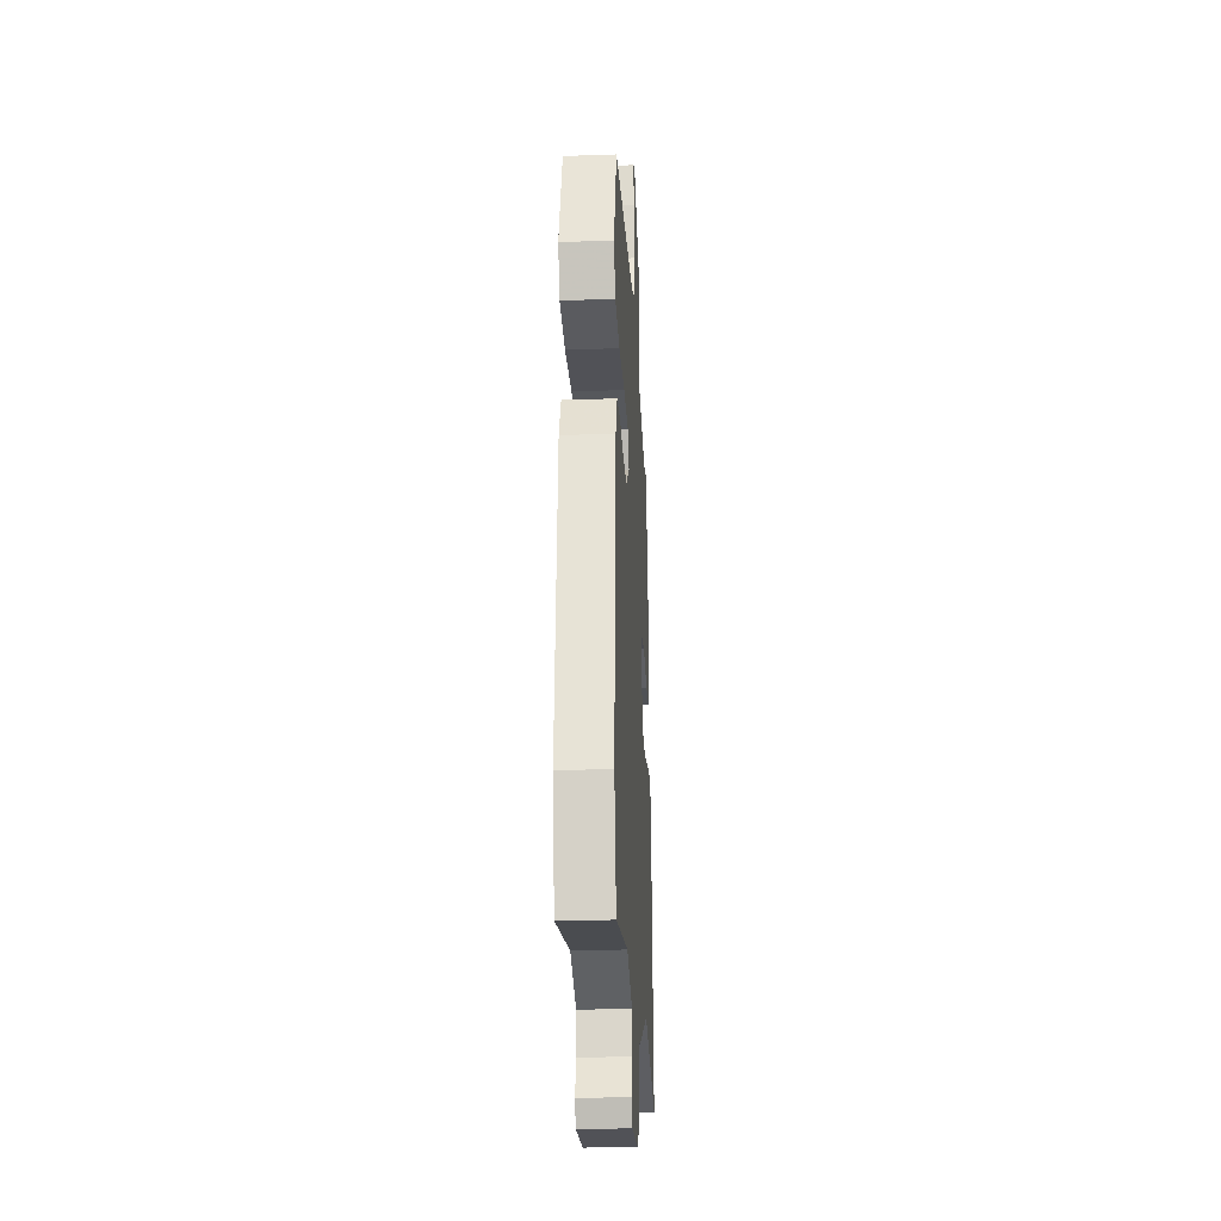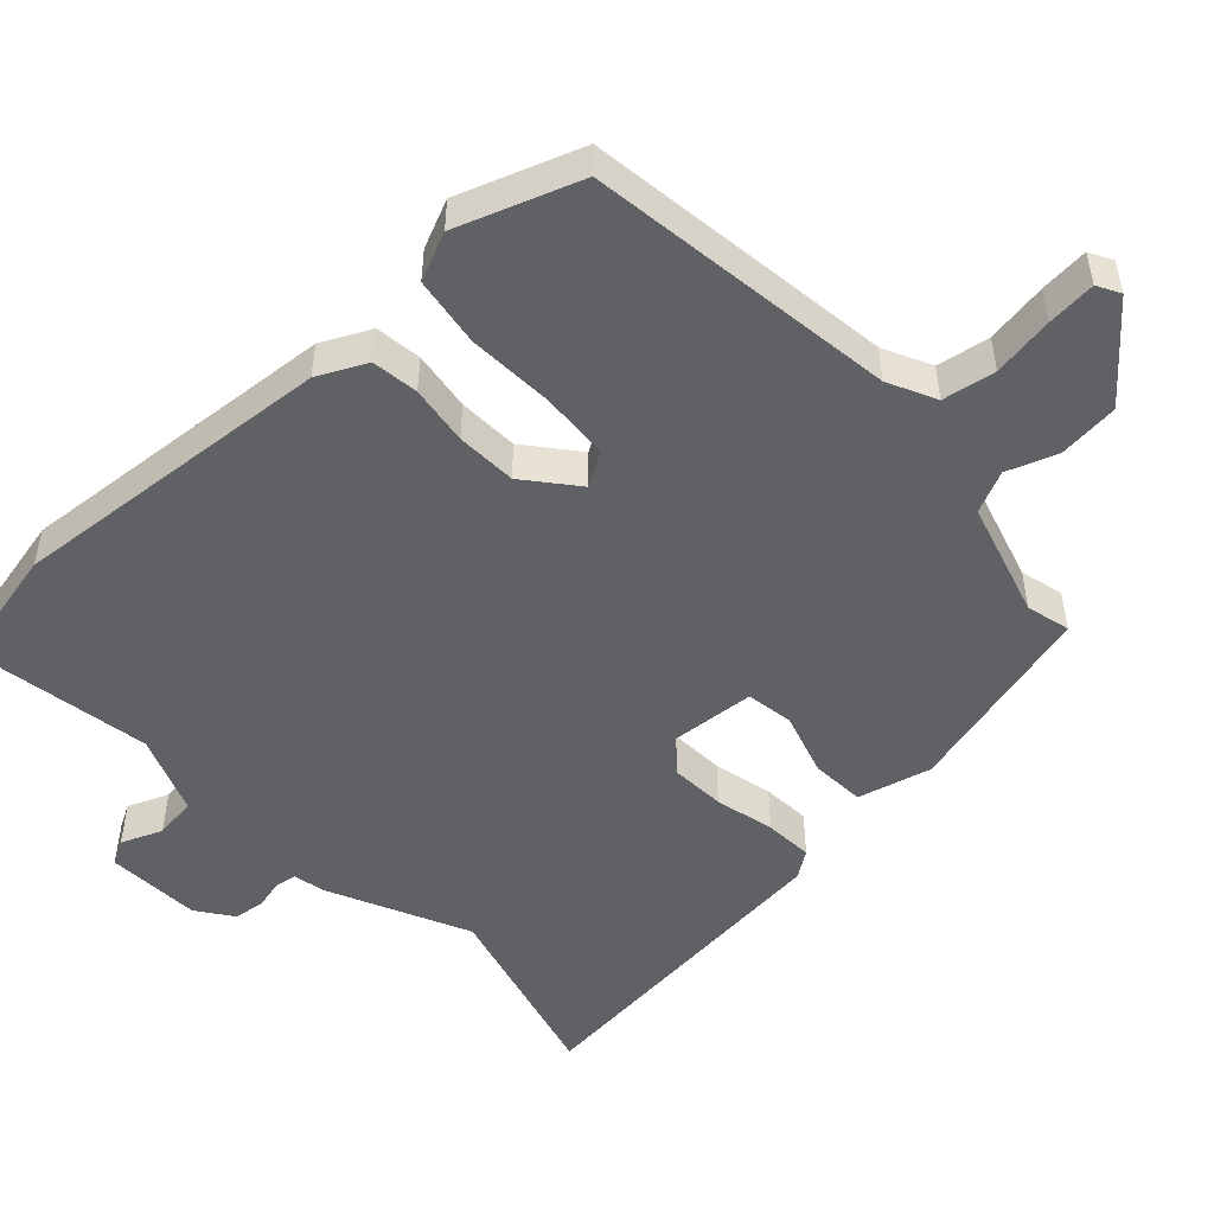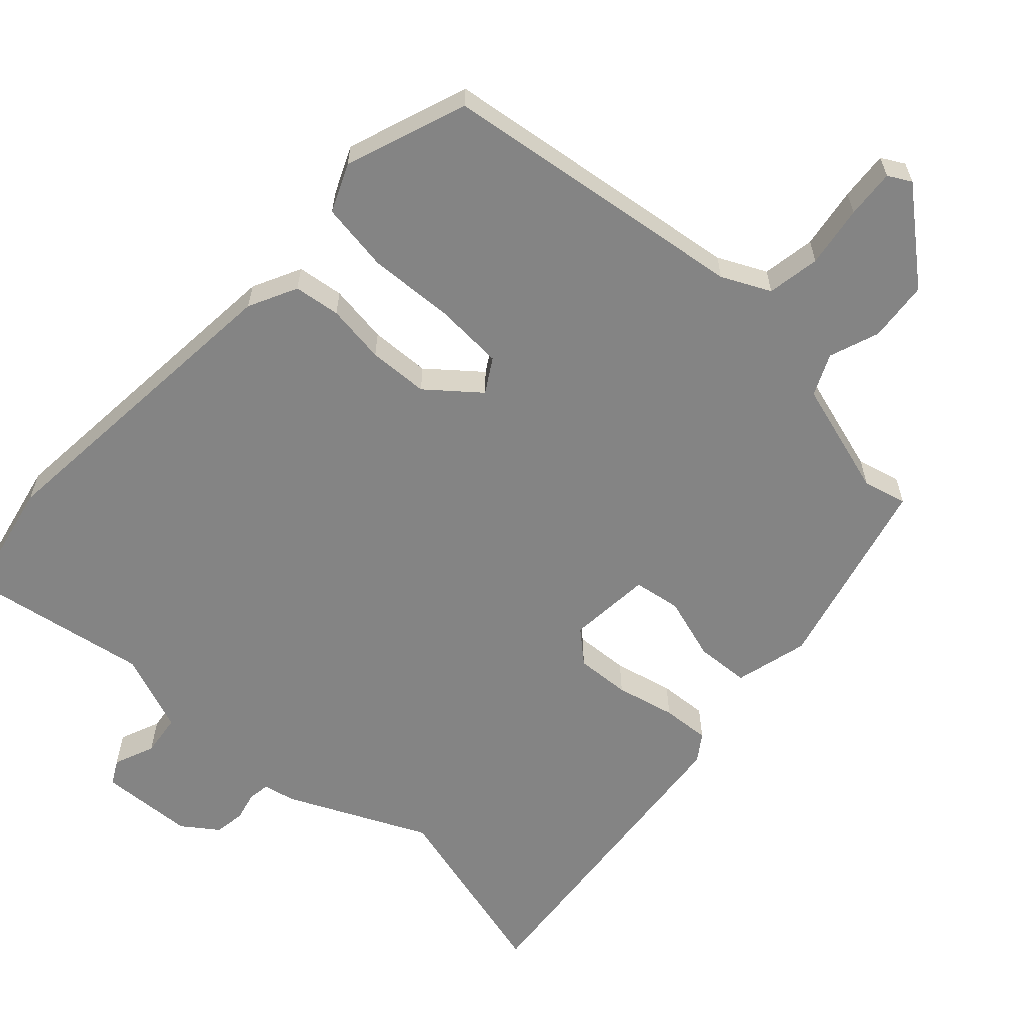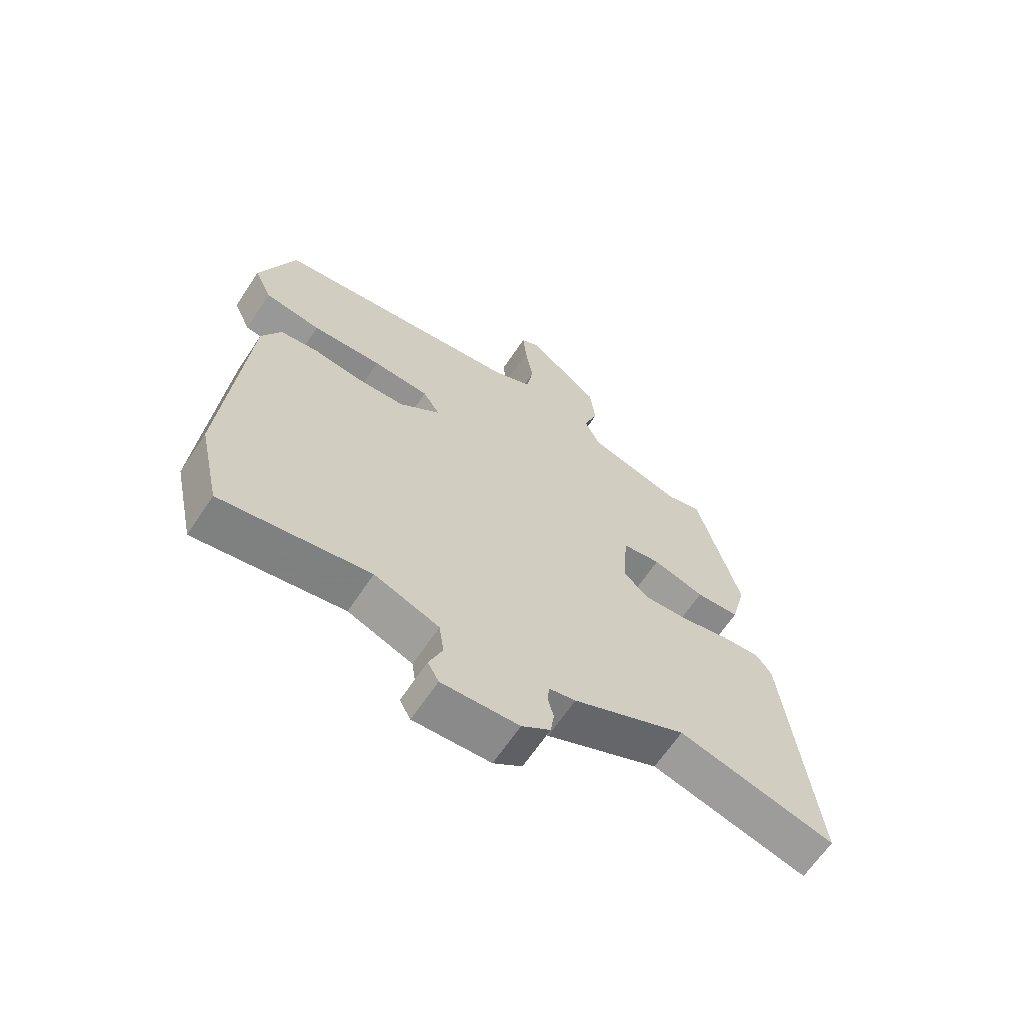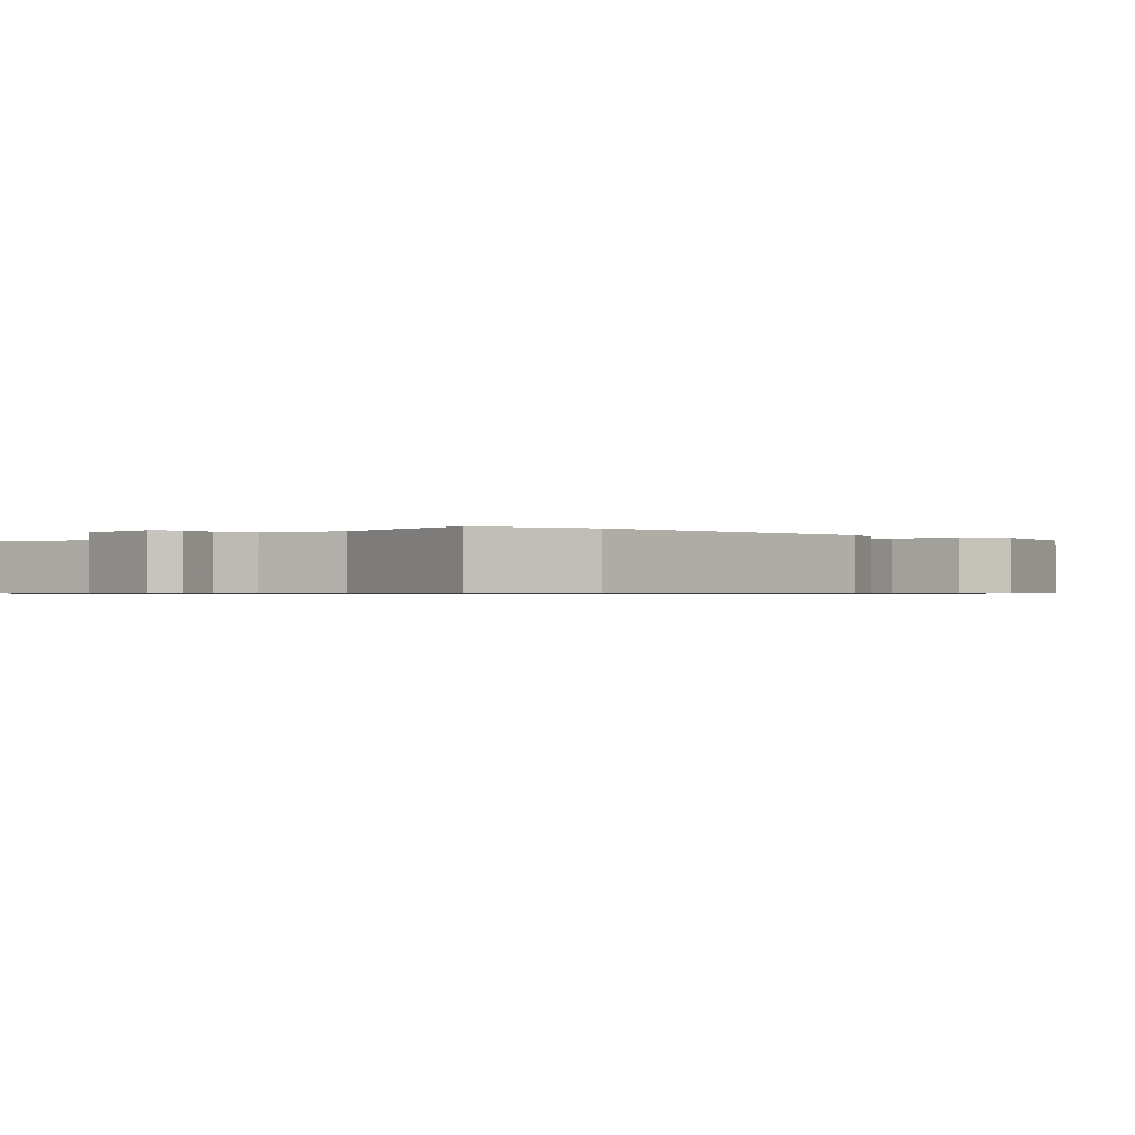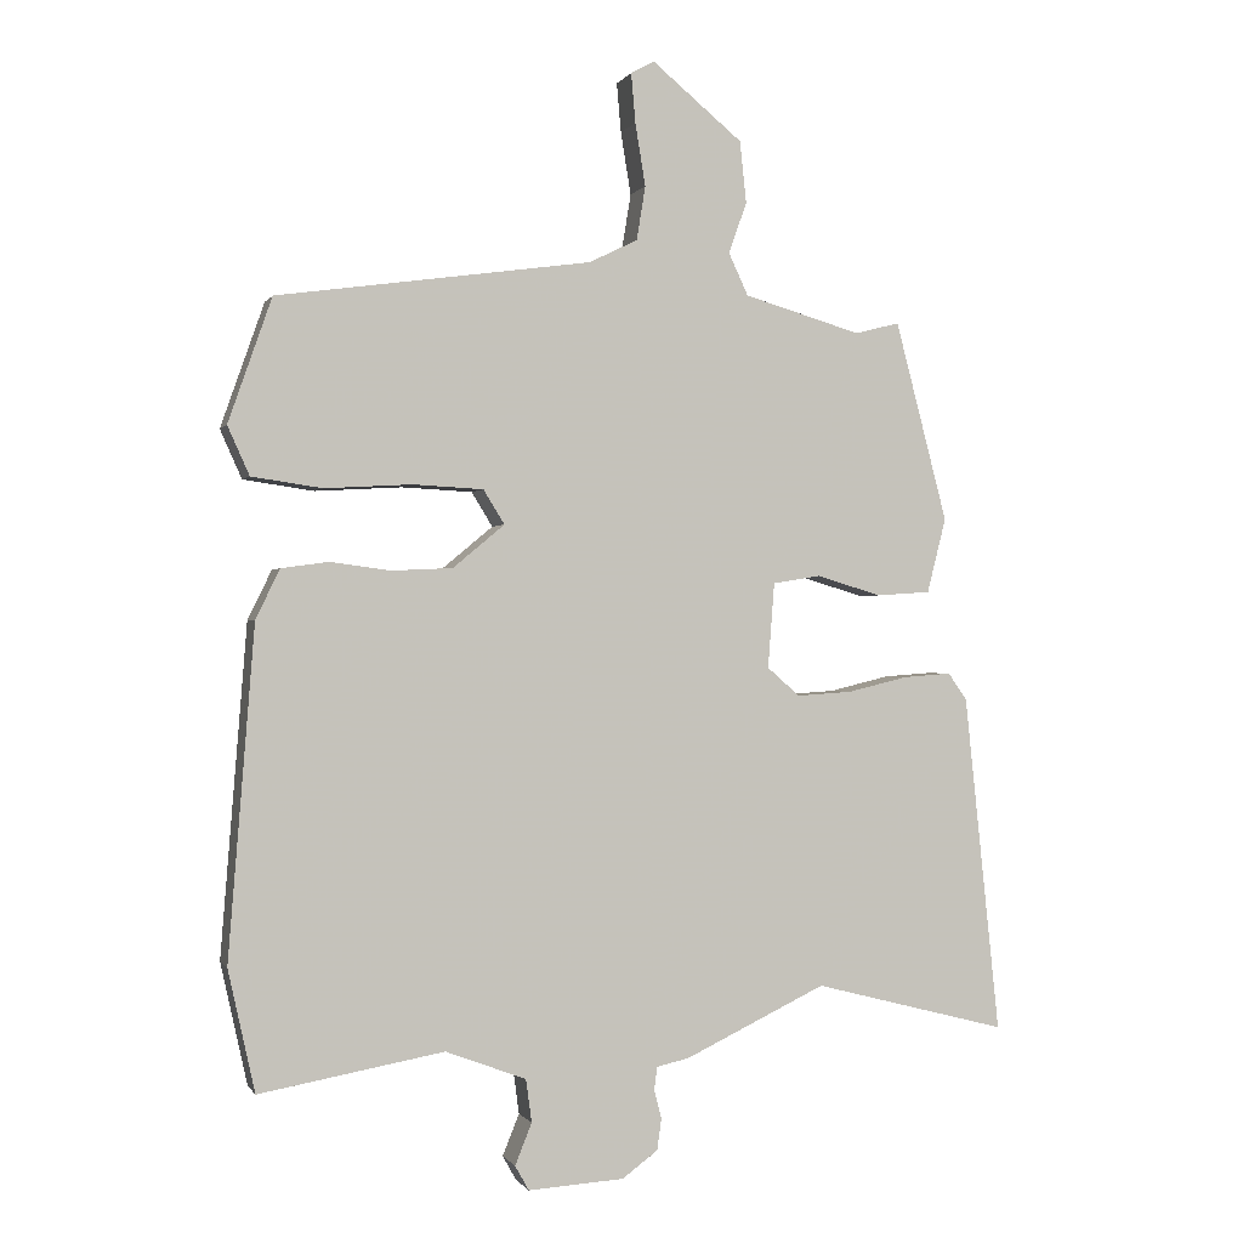
<metadata>
{"format":"obj","ext":"obj","renderer":"f3d","projection":"perspective","resolution":1024,"background":"white","views":[{"elev":-24.9,"azim":-86.8,"up":"+Z"},{"elev":-50.3,"azim":-47.4,"up":"+Y"},{"elev":-61.4,"azim":-43.1,"up":"+Y"},{"elev":-65.1,"azim":-33.7,"up":"+Z"},{"elev":-0.6,"azim":-132.7,"up":"+Y"},{"elev":-0.3,"azim":-16.4,"up":"+Z"}]}
</metadata>
<code>
v 0.571 0.07 -0.518
v 0.303 0.07 -0.449
v 0.109 0.07 -0.541
v 0.064 0.07 -0.551
v 0.06 0.07 -0.582
v 0.07 0.07 -0.622
v 0.064 0.07 -0.665
v 0.015 0.07 -0.701
v -0.117 0.07 -0.709
v -0.136 0.07 -0.675
v -0.113 0.07 -0.618
v -0.121 0.07 -0.559
v -0.232 0.07 -0.517
v -0.486 0.07 -0.562
v -0.523 0.07 -0.395
v -0.487 0.07 0.059
v -0.454 0.07 0.127
v -0.389 0.07 0.136
v -0.306 0.07 0.125
v -0.222 0.07 0.129
v -0.151 0.07 0.188
v -0.18 0.07 0.235
v -0.277 0.07 0.24
v -0.397 0.07 0.233
v -0.494 0.07 0.247
v -0.524 0.07 0.314
v -0.464 0.07 0.485
v -0.032 0.07 0.546
v 0.035 0.07 0.579
v 0.047 0.07 0.653
v 0.033 0.07 0.739
v 0.027 0.07 0.807
v 0.059 0.07 0.825
v 0.184 0.07 0.722
v 0.193 0.07 0.637
v 0.168 0.07 0.567
v 0.195 0.07 0.509
v 0.357 0.07 0.462
v 0.418 0.07 0.478
v 0.49 0.07 0.203
v 0.464 0.07 0.1
v 0.389 0.07 0.095
v 0.3 0.07 0.122
v 0.234 0.07 0.111
v 0.225 0.07 -0.006
v 0.27 0.07 -0.045
v 0.346 0.07 -0.04
v 0.429 0.07 -0.02
v 0.496 0.07 -0.015
v 0.522 0.07 -0.052
v 0.571 0 -0.518
v 0.303 0 -0.449
v 0.109 0 -0.541
v 0.064 0 -0.551
v 0.06 0 -0.582
v 0.07 0 -0.622
v 0.064 0 -0.665
v 0.015 0 -0.701
v -0.117 0 -0.709
v -0.136 0 -0.675
v -0.113 0 -0.618
v -0.121 0 -0.559
v -0.232 0 -0.517
v -0.486 0 -0.562
v -0.523 0 -0.395
v -0.487 0 0.059
v -0.454 0 0.127
v -0.389 0 0.136
v -0.306 0 0.125
v -0.222 0 0.129
v -0.151 0 0.188
v -0.18 0 0.235
v -0.277 0 0.24
v -0.397 0 0.233
v -0.494 0 0.247
v -0.524 0 0.314
v -0.464 0 0.485
v -0.032 0 0.546
v 0.035 0 0.579
v 0.047 0 0.653
v 0.033 0 0.739
v 0.027 0 0.807
v 0.059 0 0.825
v 0.184 0 0.722
v 0.193 0 0.637
v 0.168 0 0.567
v 0.195 0 0.509
v 0.357 0 0.462
v 0.418 0 0.478
v 0.49 0 0.203
v 0.464 0 0.1
v 0.389 0 0.095
v 0.3 0 0.122
v 0.234 0 0.111
v 0.225 0 -0.006
v 0.27 0 -0.045
v 0.346 0 -0.04
v 0.429 0 -0.02
v 0.496 0 -0.015
v 0.522 0 -0.052
f 50 1 2
f 49 50 2
f 48 49 2
f 47 48 2
f 2 3 4
f 47 2 4
f 46 47 4
f 45 46 4
f 44 45 4
f 41 42 43
f 40 41 43
f 39 40 43
f 38 39 43
f 37 38 43 44
f 36 37 44 4
f 34 35 36
f 33 34 36
f 32 33 36
f 31 32 36
f 30 31 36
f 36 4 5
f 30 36 5
f 29 30 5
f 26 27 28
f 25 26 28
f 24 25 28
f 23 24 28
f 22 23 28 29
f 21 22 29
f 17 18 19
f 16 17 19
f 15 16 19
f 14 15 19
f 13 14 19
f 12 13 19 20
f 9 10 11
f 8 9 11
f 7 8 11
f 6 7 11
f 5 6 11
f 5 11 12
f 29 5 12
f 21 29 12
f 12 20 21
f 52 51 100
f 52 100 99
f 52 99 98
f 52 98 97
f 54 53 52
f 54 52 97
f 54 97 96
f 54 96 95
f 54 95 94
f 93 92 91
f 93 91 90
f 93 90 89
f 93 89 88
f 94 93 88 87
f 54 94 87 86
f 86 85 84
f 86 84 83
f 86 83 82
f 86 82 81
f 86 81 80
f 55 54 86
f 55 86 80
f 55 80 79
f 78 77 76
f 78 76 75
f 78 75 74
f 78 74 73
f 79 78 73 72
f 79 72 71
f 69 68 67
f 69 67 66
f 69 66 65
f 69 65 64
f 69 64 63
f 70 69 63 62
f 61 60 59
f 61 59 58
f 61 58 57
f 61 57 56
f 61 56 55
f 62 61 55
f 62 55 79
f 62 79 71
f 71 70 62
f 1 51 52 2
f 2 52 53 3
f 3 53 54 4
f 4 54 55 5
f 5 55 56 6
f 6 56 57 7
f 7 57 58 8
f 8 58 59 9
f 9 59 60 10
f 10 60 61 11
f 11 61 62 12
f 12 62 63 13
f 13 63 64 14
f 14 64 65 15
f 15 65 66 16
f 16 66 67 17
f 17 67 68 18
f 18 68 69 19
f 19 69 70 20
f 20 70 71 21
f 21 71 72 22
f 22 72 73 23
f 23 73 74 24
f 24 74 75 25
f 25 75 76 26
f 26 76 77 27
f 27 77 78 28
f 28 78 79 29
f 29 79 80 30
f 30 80 81 31
f 31 81 82 32
f 32 82 83 33
f 33 83 84 34
f 34 84 85 35
f 35 85 86 36
f 36 86 87 37
f 37 87 88 38
f 38 88 89 39
f 39 89 90 40
f 40 90 91 41
f 41 91 92 42
f 42 92 93 43
f 43 93 94 44
f 44 94 95 45
f 45 95 96 46
f 46 96 97 47
f 47 97 98 48
f 48 98 99 49
f 49 99 100 50
f 50 100 51 1

</code>
